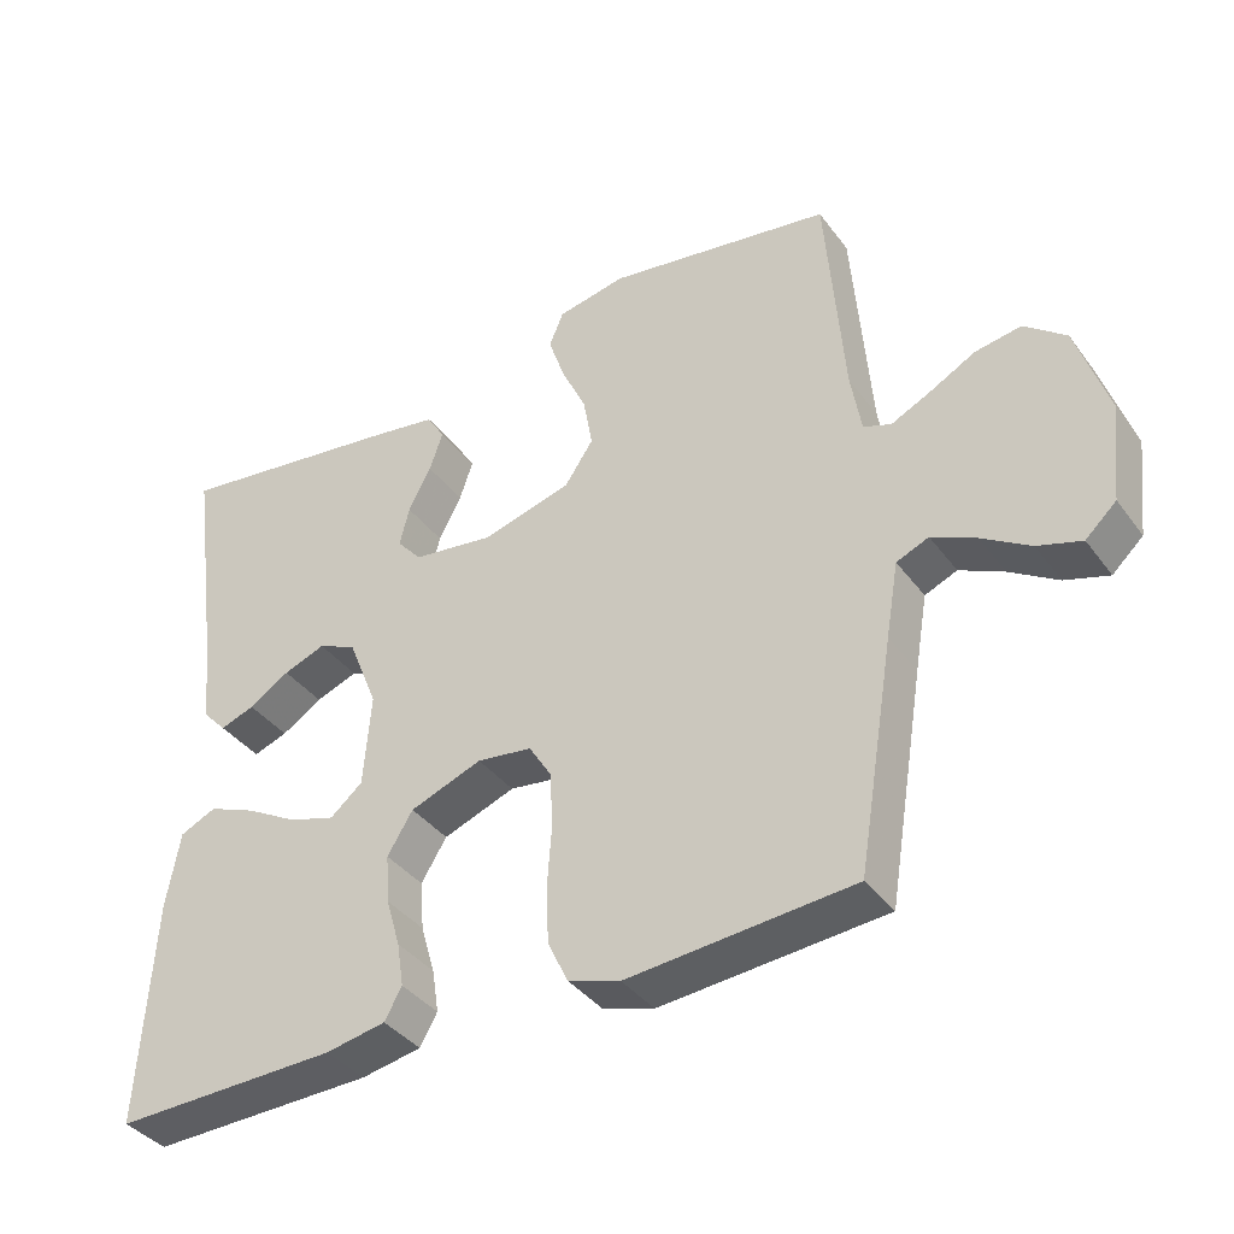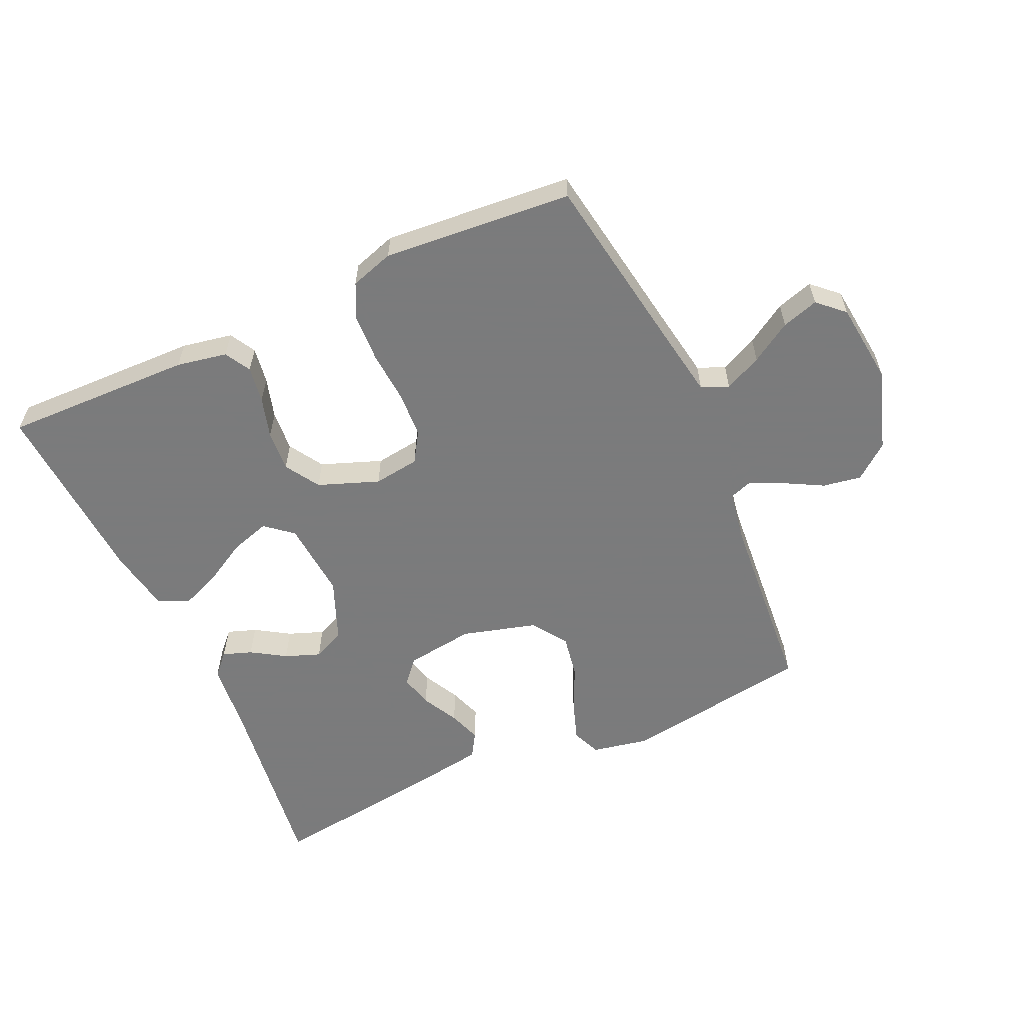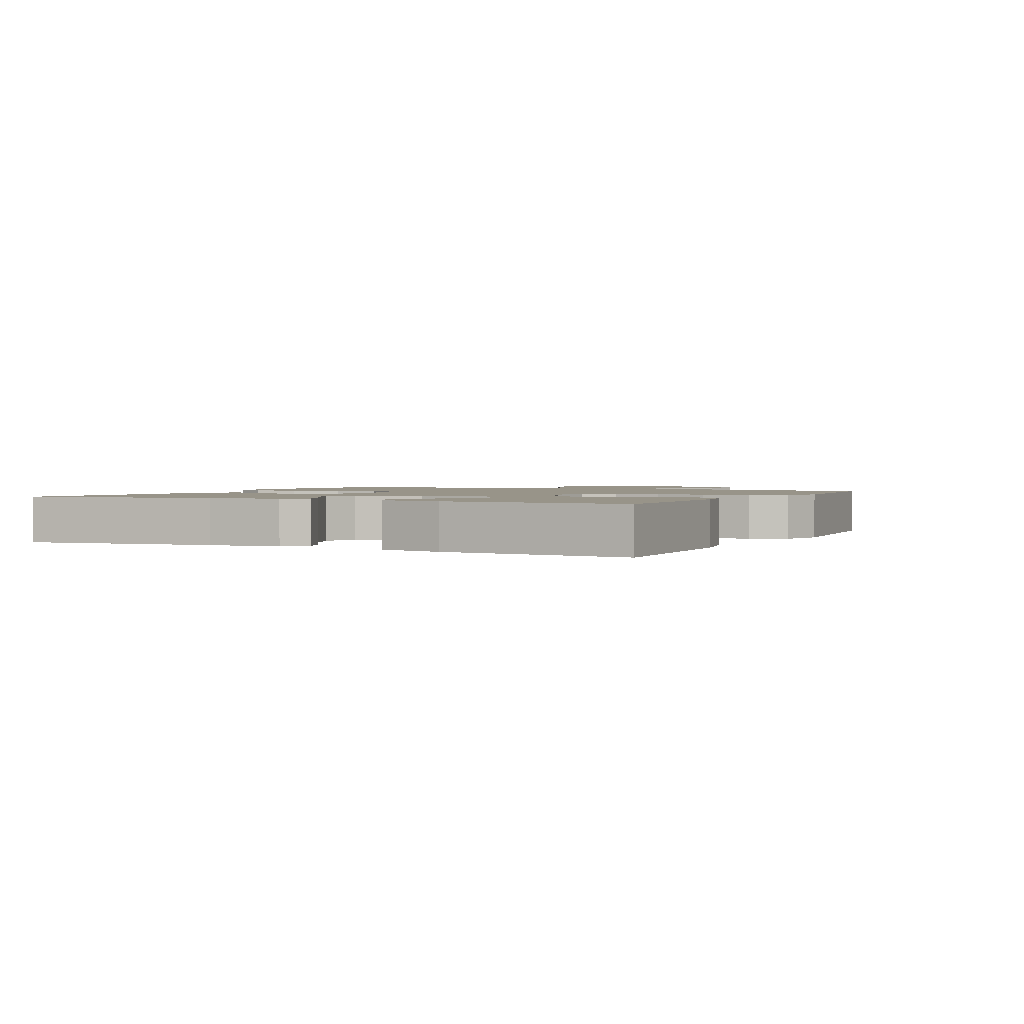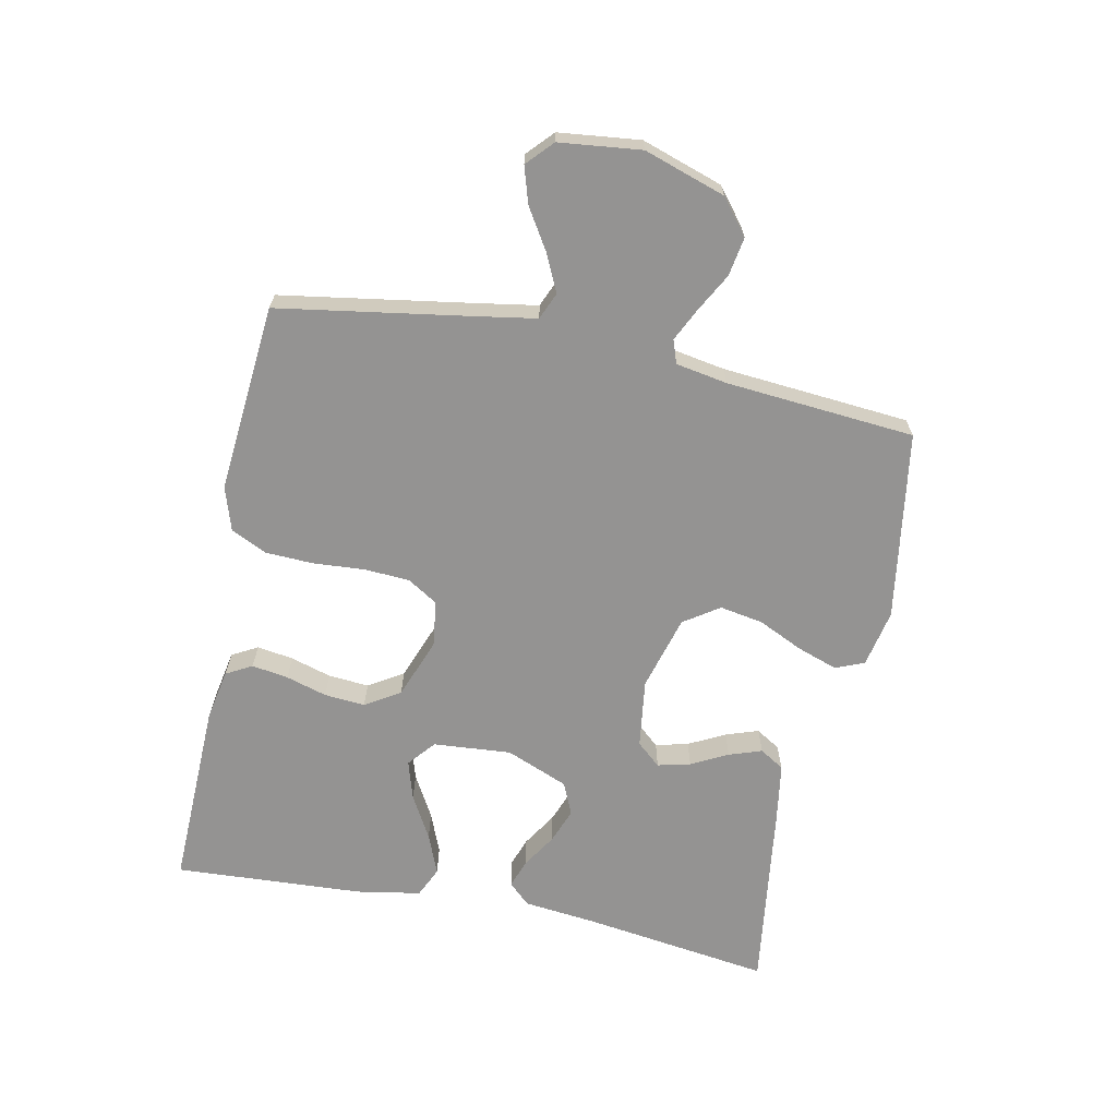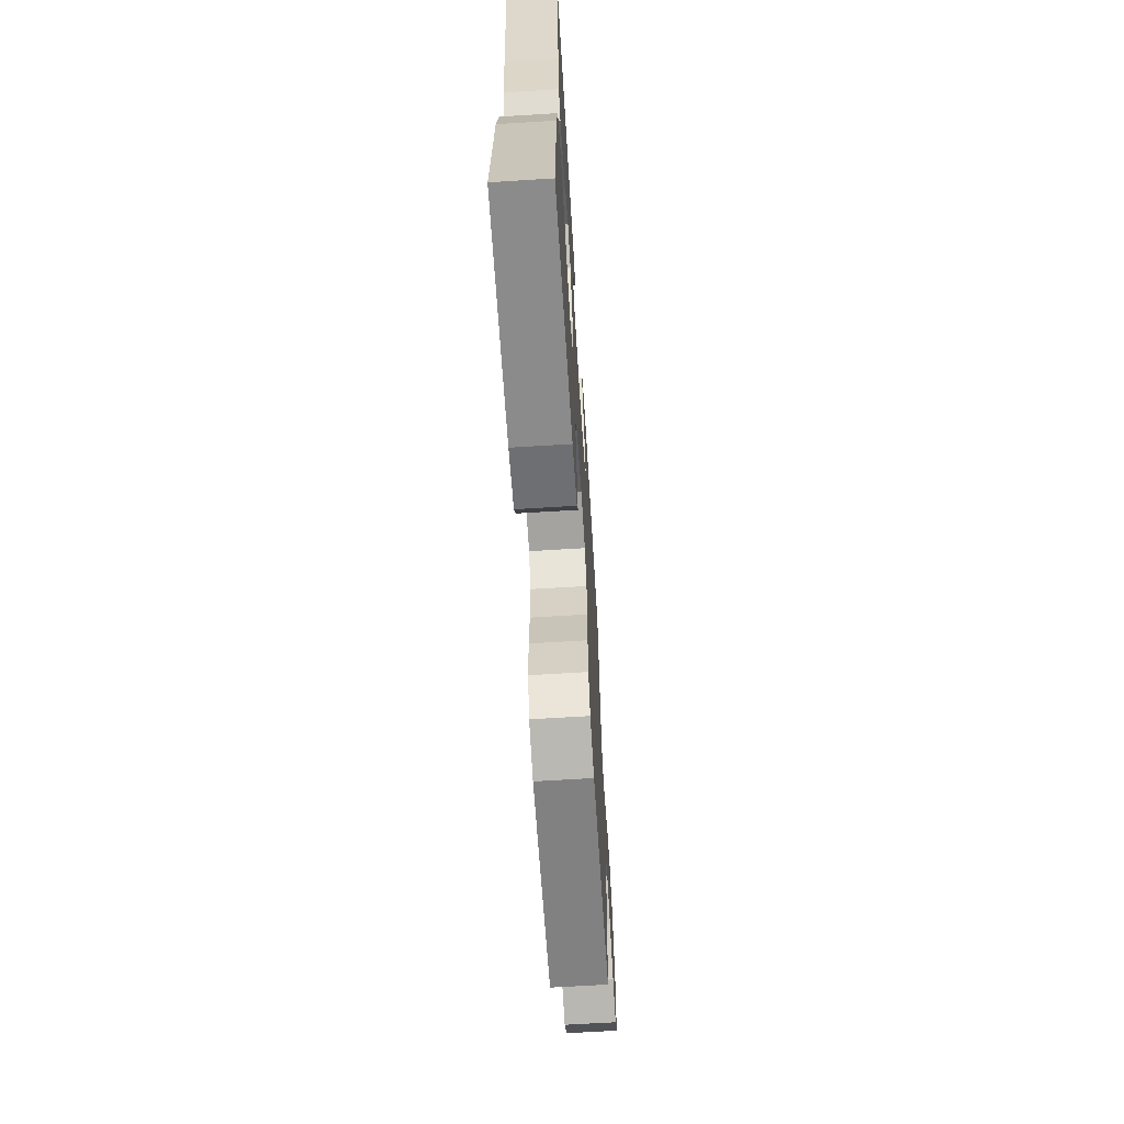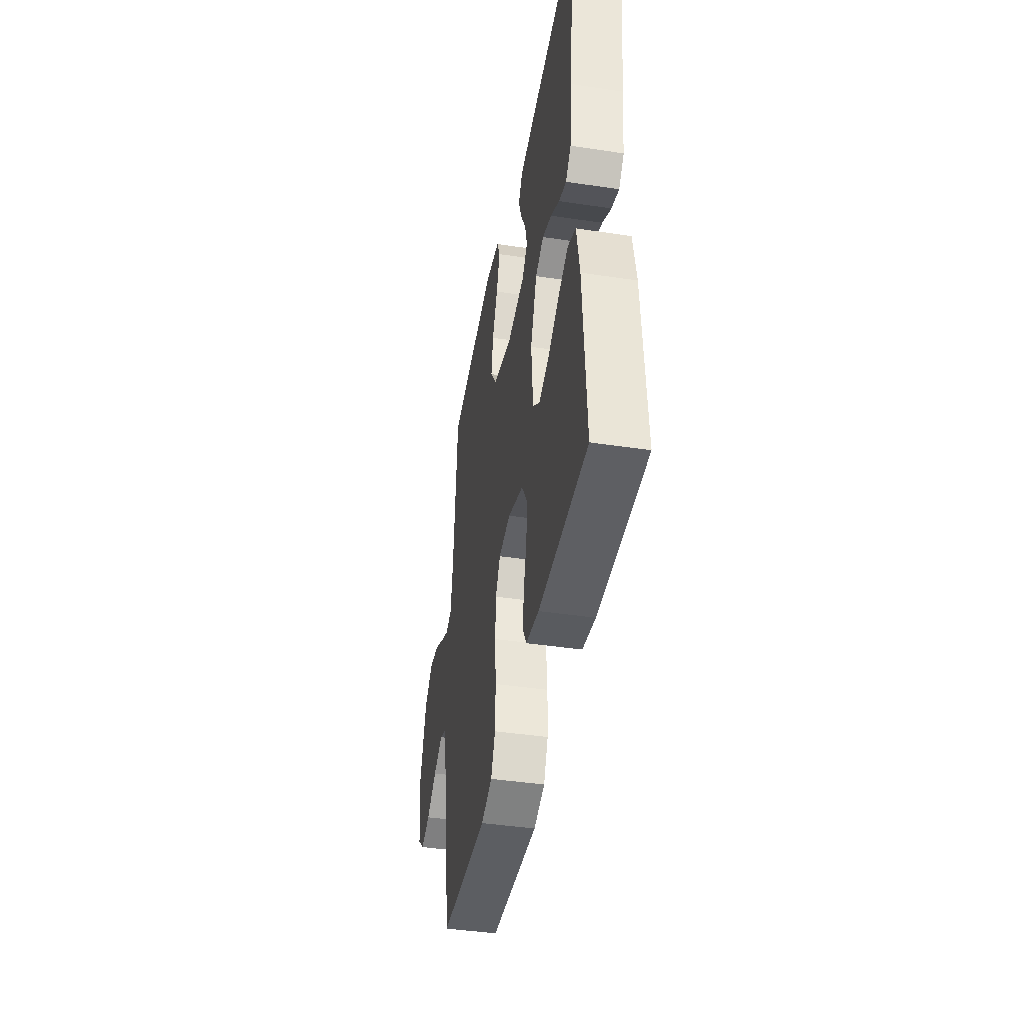
<metadata>
{"format":"obj","ext":"obj","renderer":"f3d","projection":"perspective","resolution":1024,"background":"white","views":[{"elev":-38.2,"azim":-147.6,"up":"+Z"},{"elev":-58.4,"azim":-155.6,"up":"+Y"},{"elev":1.7,"azim":116.3,"up":"+Y"},{"elev":-66.8,"azim":-101.7,"up":"+Y"},{"elev":-65.2,"azim":93.6,"up":"+Z"},{"elev":-42.6,"azim":79.8,"up":"+Z"}]}
</metadata>
<code>
v -0.5 0.07 0.5
v -0.2 0.07 0.547
v -0.109 0.07 0.529
v -0.09 0.07 0.483
v -0.112 0.07 0.419
v -0.145 0.07 0.348
v -0.157 0.07 0.279
v -0.119 0.07 0.223
v 0 0.07 0.19
v 0.109 0.07 0.205
v 0.142 0.07 0.243
v 0.129 0.07 0.295
v 0.099 0.07 0.353
v 0.081 0.07 0.405
v 0.105 0.07 0.444
v 0.2 0.07 0.459
v 0.5 0.07 0.5
v 0.459 0.07 0.2
v 0.447 0.07 0.085
v 0.415 0.07 0.051
v 0.369 0.07 0.067
v 0.315 0.07 0.101
v 0.259 0.07 0.122
v 0.208 0.07 0.099
v 0.168 0.07 0
v 0.178 0.07 -0.124
v 0.221 0.07 -0.16
v 0.283 0.07 -0.141
v 0.352 0.07 -0.102
v 0.416 0.07 -0.076
v 0.464 0.07 -0.098
v 0.482 0.07 -0.2
v 0.5 0.07 -0.5
v 0.2 0.07 -0.493
v 0.12 0.07 -0.478
v 0.097 0.07 -0.437
v 0.106 0.07 -0.379
v 0.125 0.07 -0.314
v 0.13 0.07 -0.249
v 0.096 0.07 -0.194
v 0 0.07 -0.158
v -0.073 0.07 -0.168
v -0.103 0.07 -0.216
v -0.107 0.07 -0.288
v -0.101 0.07 -0.37
v -0.104 0.07 -0.446
v -0.131 0.07 -0.503
v -0.2 0.07 -0.525
v -0.5 0.07 -0.5
v -0.549 0.07 -0.2
v -0.566 0.07 -0.1
v -0.609 0.07 -0.082
v -0.668 0.07 -0.11
v -0.732 0.07 -0.15
v -0.79 0.07 -0.168
v -0.831 0.07 -0.13
v -0.846 0.07 0
v -0.804 0.07 0.129
v -0.749 0.07 0.173
v -0.688 0.07 0.163
v -0.627 0.07 0.13
v -0.575 0.07 0.105
v -0.538 0.07 0.118
v -0.524 0.07 0.2
v -0.5 0 0.5
v -0.2 0 0.547
v -0.109 0 0.529
v -0.09 0 0.483
v -0.112 0 0.419
v -0.145 0 0.348
v -0.157 0 0.279
v -0.119 0 0.223
v 0 0 0.19
v 0.109 0 0.205
v 0.142 0 0.243
v 0.129 0 0.295
v 0.099 0 0.353
v 0.081 0 0.405
v 0.105 0 0.444
v 0.2 0 0.459
v 0.5 0 0.5
v 0.459 0 0.2
v 0.447 0 0.085
v 0.415 0 0.051
v 0.369 0 0.067
v 0.315 0 0.101
v 0.259 0 0.122
v 0.208 0 0.099
v 0.168 0 0
v 0.178 0 -0.124
v 0.221 0 -0.16
v 0.283 0 -0.141
v 0.352 0 -0.102
v 0.416 0 -0.076
v 0.464 0 -0.098
v 0.482 0 -0.2
v 0.5 0 -0.5
v 0.2 0 -0.493
v 0.12 0 -0.478
v 0.097 0 -0.437
v 0.106 0 -0.379
v 0.125 0 -0.314
v 0.13 0 -0.249
v 0.096 0 -0.194
v 0 0 -0.158
v -0.073 0 -0.168
v -0.103 0 -0.216
v -0.107 0 -0.288
v -0.101 0 -0.37
v -0.104 0 -0.446
v -0.131 0 -0.503
v -0.2 0 -0.525
v -0.5 0 -0.5
v -0.549 0 -0.2
v -0.566 0 -0.1
v -0.609 0 -0.082
v -0.668 0 -0.11
v -0.732 0 -0.15
v -0.79 0 -0.168
v -0.831 0 -0.13
v -0.846 0 0
v -0.804 0 0.129
v -0.749 0 0.173
v -0.688 0 0.163
v -0.627 0 0.13
v -0.575 0 0.105
v -0.538 0 0.118
v -0.524 0 0.2
f 58 59 60 61
f 58 61 62
f 57 58 62
f 56 57 62 63
f 53 54 55 56
f 52 53 56 63
f 47 48 49 50
f 47 50 51
f 44 45 46 47
f 43 44 47 51
f 42 43 51 52
f 35 36 37 38
f 35 38 39
f 34 35 39
f 33 34 39
f 32 33 39 40
f 28 29 30 31
f 27 28 31 32
f 19 20 21 22
f 18 19 22 23
f 17 18 23
f 16 17 23 24
f 12 13 14 15
f 11 12 15 16
f 3 4 5 6
f 1 2 3 6
f 64 1 6 7
f 63 64 7 8
f 41 42 52 63
f 41 63 8 9
f 27 32 40 41
f 26 27 41
f 25 26 41 9
f 11 16 24 25
f 10 11 25
f 9 10 25
f 125 124 123 122
f 126 125 122
f 126 122 121
f 127 126 121 120
f 120 119 118 117
f 127 120 117 116
f 114 113 112 111
f 115 114 111
f 111 110 109 108
f 115 111 108 107
f 116 115 107 106
f 102 101 100 99
f 103 102 99
f 103 99 98
f 103 98 97
f 104 103 97 96
f 95 94 93 92
f 96 95 92 91
f 86 85 84 83
f 87 86 83 82
f 87 82 81
f 88 87 81 80
f 79 78 77 76
f 80 79 76 75
f 70 69 68 67
f 70 67 66 65
f 71 70 65 128
f 72 71 128 127
f 127 116 106 105
f 73 72 127 105
f 105 104 96 91
f 105 91 90
f 73 105 90 89
f 89 88 80 75
f 89 75 74
f 89 74 73
f 1 65 66 2
f 2 66 67 3
f 3 67 68 4
f 4 68 69 5
f 5 69 70 6
f 6 70 71 7
f 7 71 72 8
f 8 72 73 9
f 9 73 74 10
f 10 74 75 11
f 11 75 76 12
f 12 76 77 13
f 13 77 78 14
f 14 78 79 15
f 15 79 80 16
f 16 80 81 17
f 17 81 82 18
f 18 82 83 19
f 19 83 84 20
f 20 84 85 21
f 21 85 86 22
f 22 86 87 23
f 23 87 88 24
f 24 88 89 25
f 25 89 90 26
f 26 90 91 27
f 27 91 92 28
f 28 92 93 29
f 29 93 94 30
f 30 94 95 31
f 31 95 96 32
f 32 96 97 33
f 33 97 98 34
f 34 98 99 35
f 35 99 100 36
f 36 100 101 37
f 37 101 102 38
f 38 102 103 39
f 39 103 104 40
f 40 104 105 41
f 41 105 106 42
f 42 106 107 43
f 43 107 108 44
f 44 108 109 45
f 45 109 110 46
f 46 110 111 47
f 47 111 112 48
f 48 112 113 49
f 49 113 114 50
f 50 114 115 51
f 51 115 116 52
f 52 116 117 53
f 53 117 118 54
f 54 118 119 55
f 55 119 120 56
f 56 120 121 57
f 57 121 122 58
f 58 122 123 59
f 59 123 124 60
f 60 124 125 61
f 61 125 126 62
f 62 126 127 63
f 63 127 128 64
f 64 128 65 1

</code>
